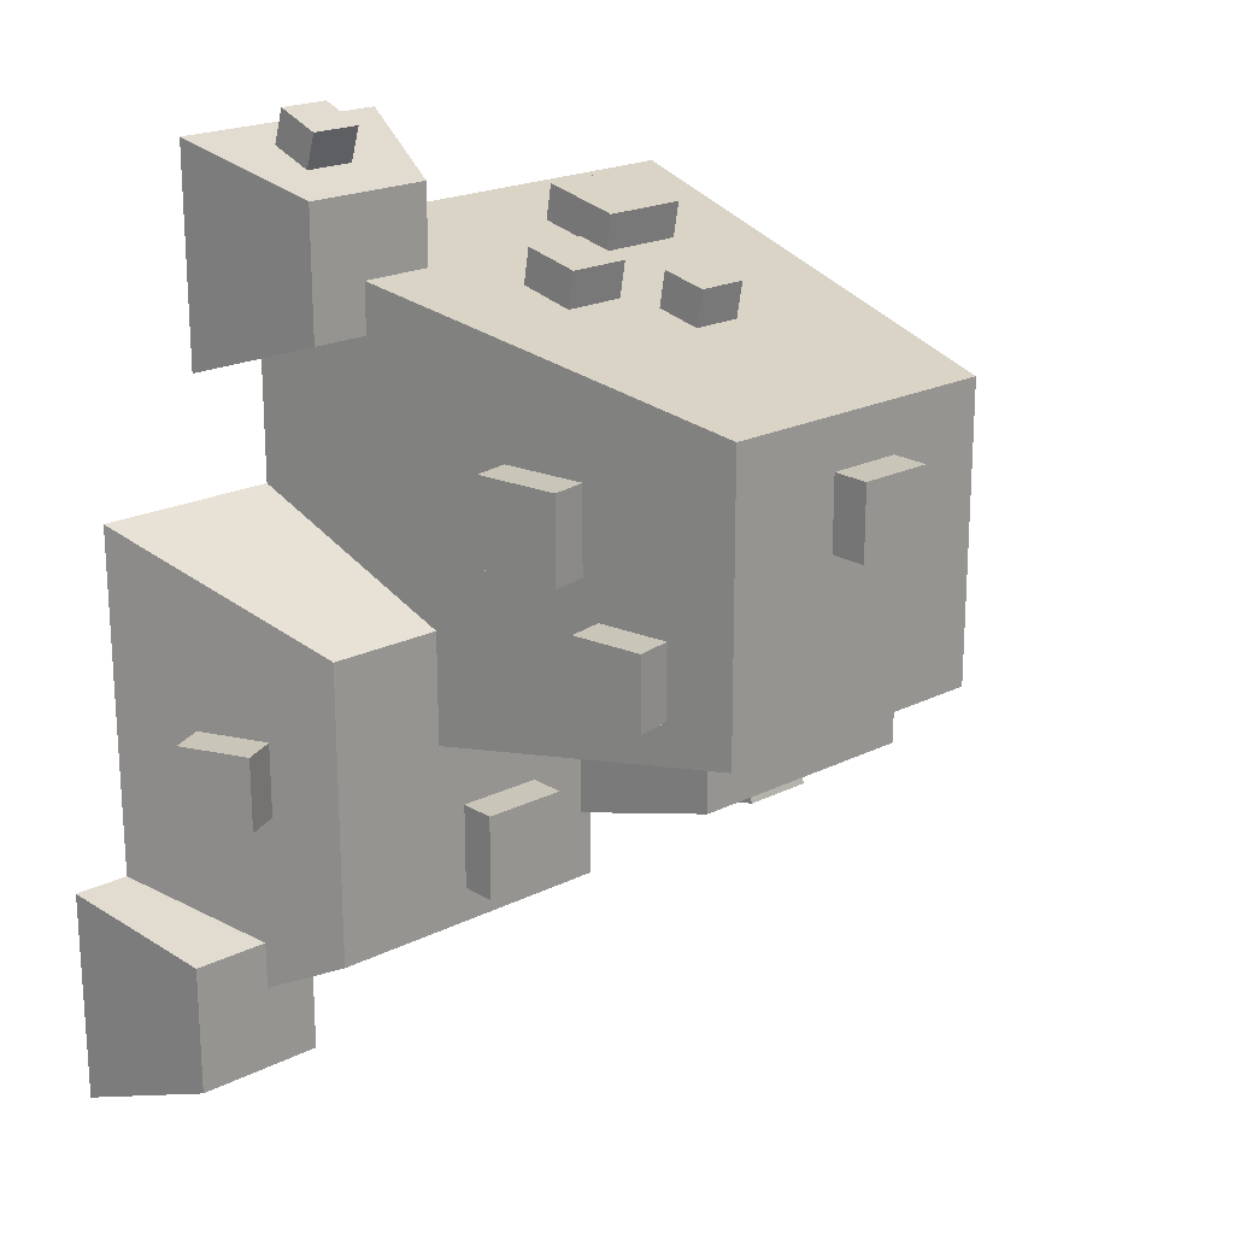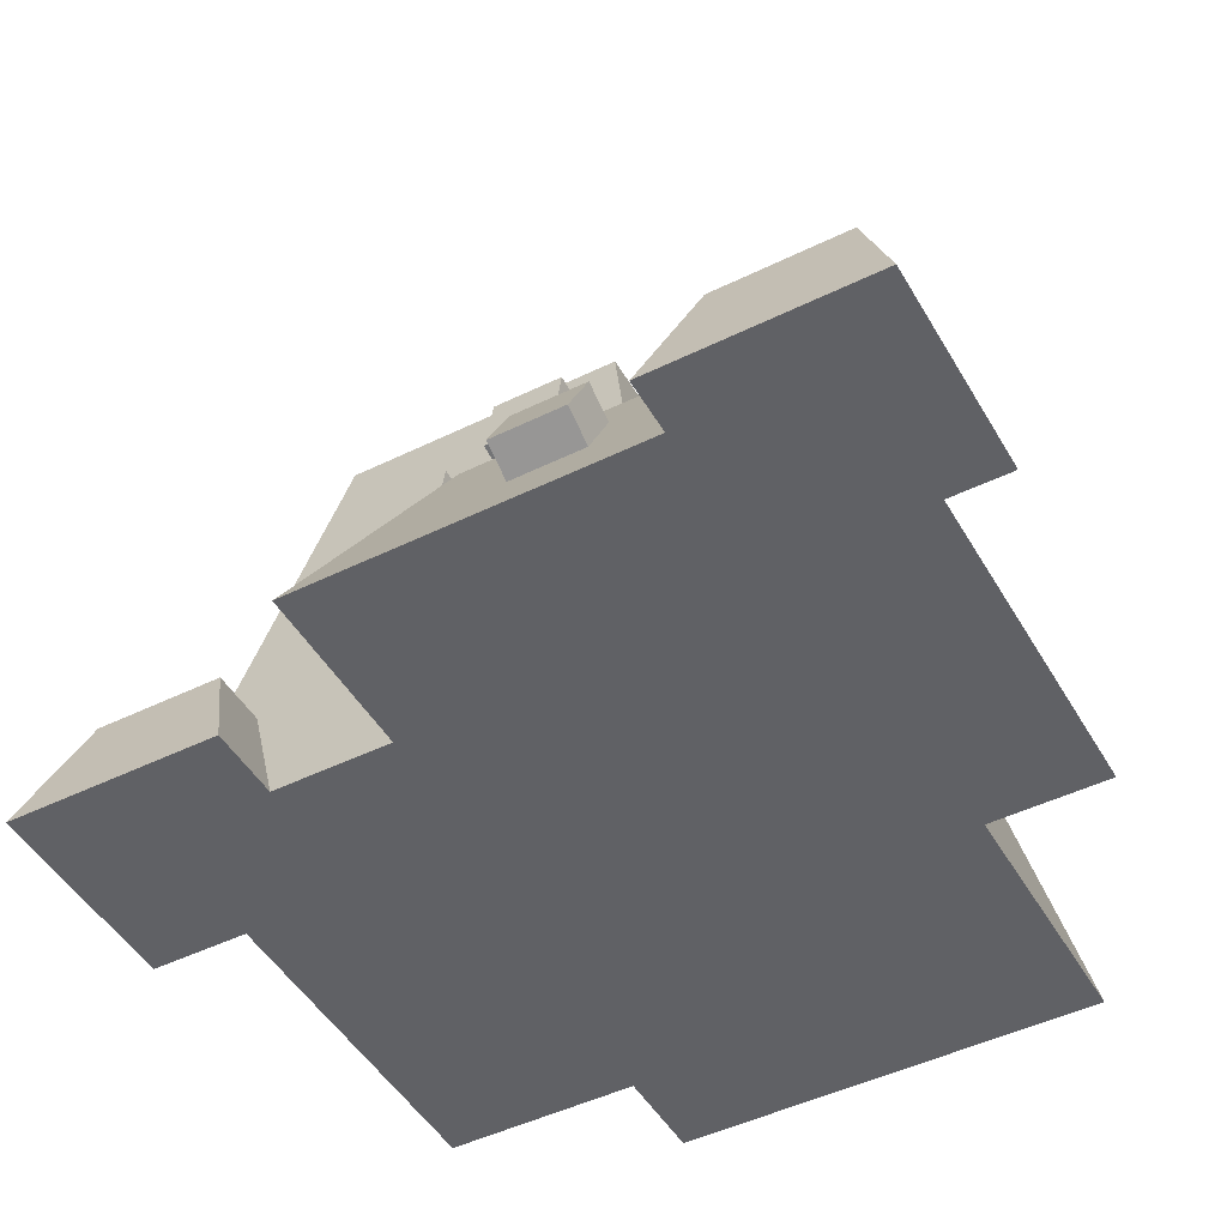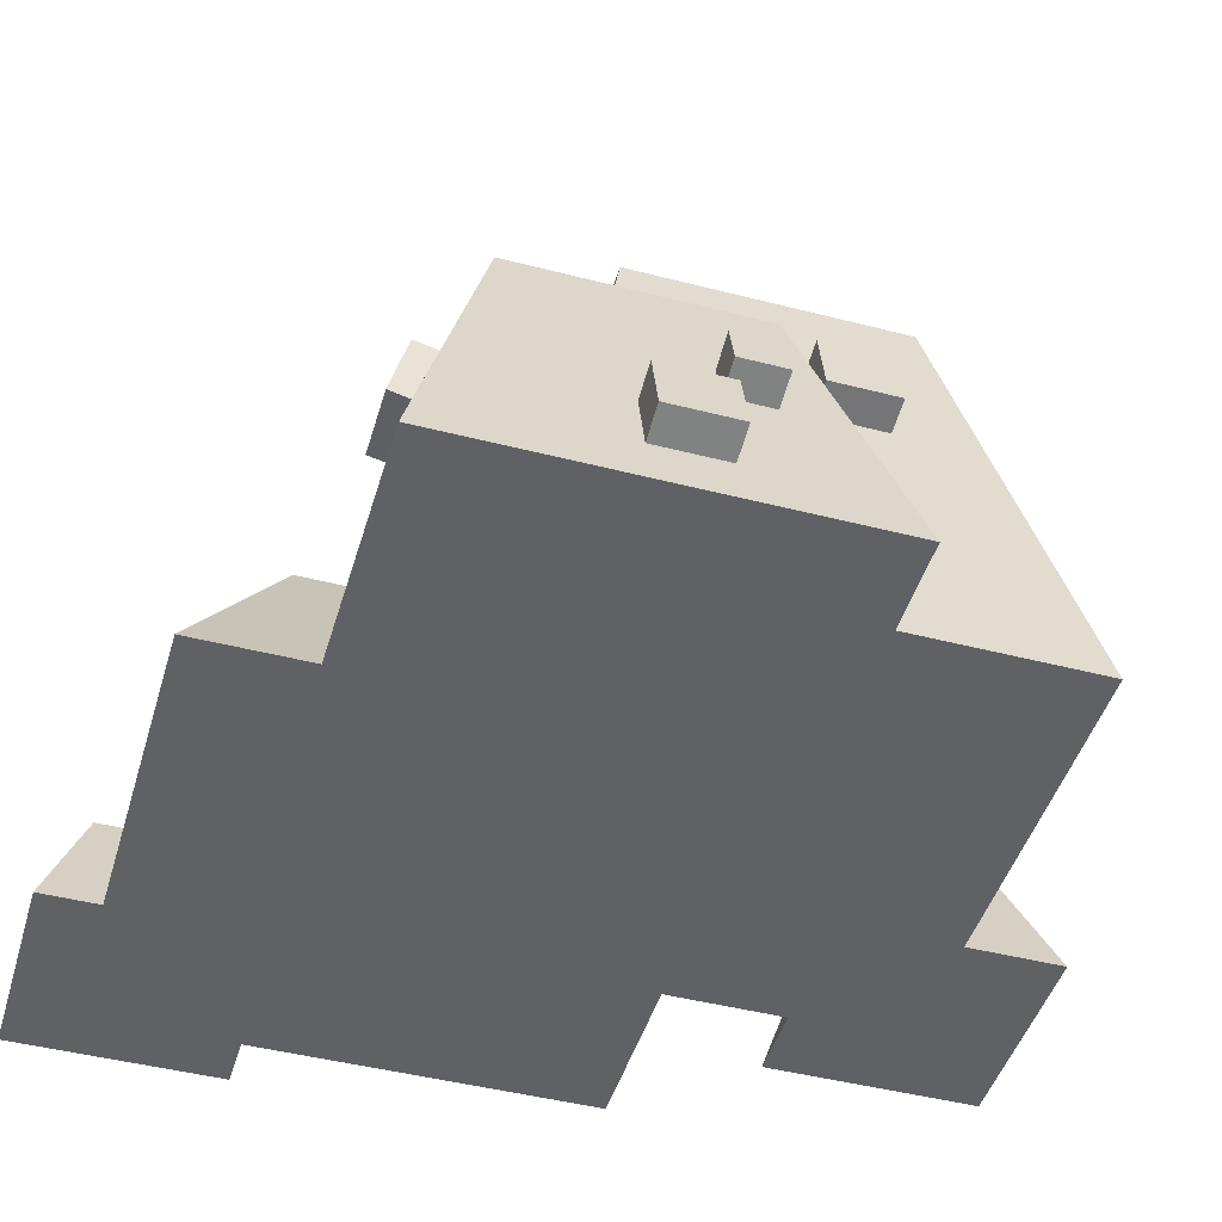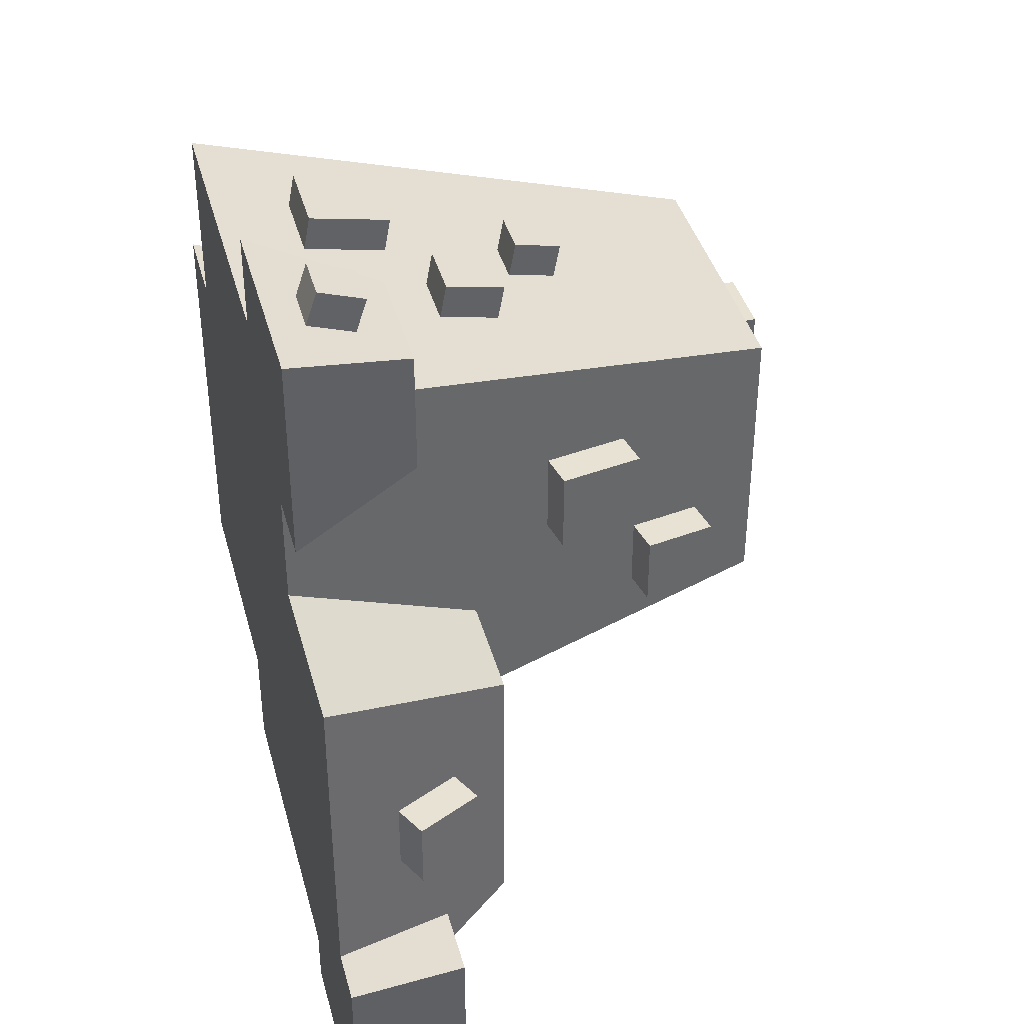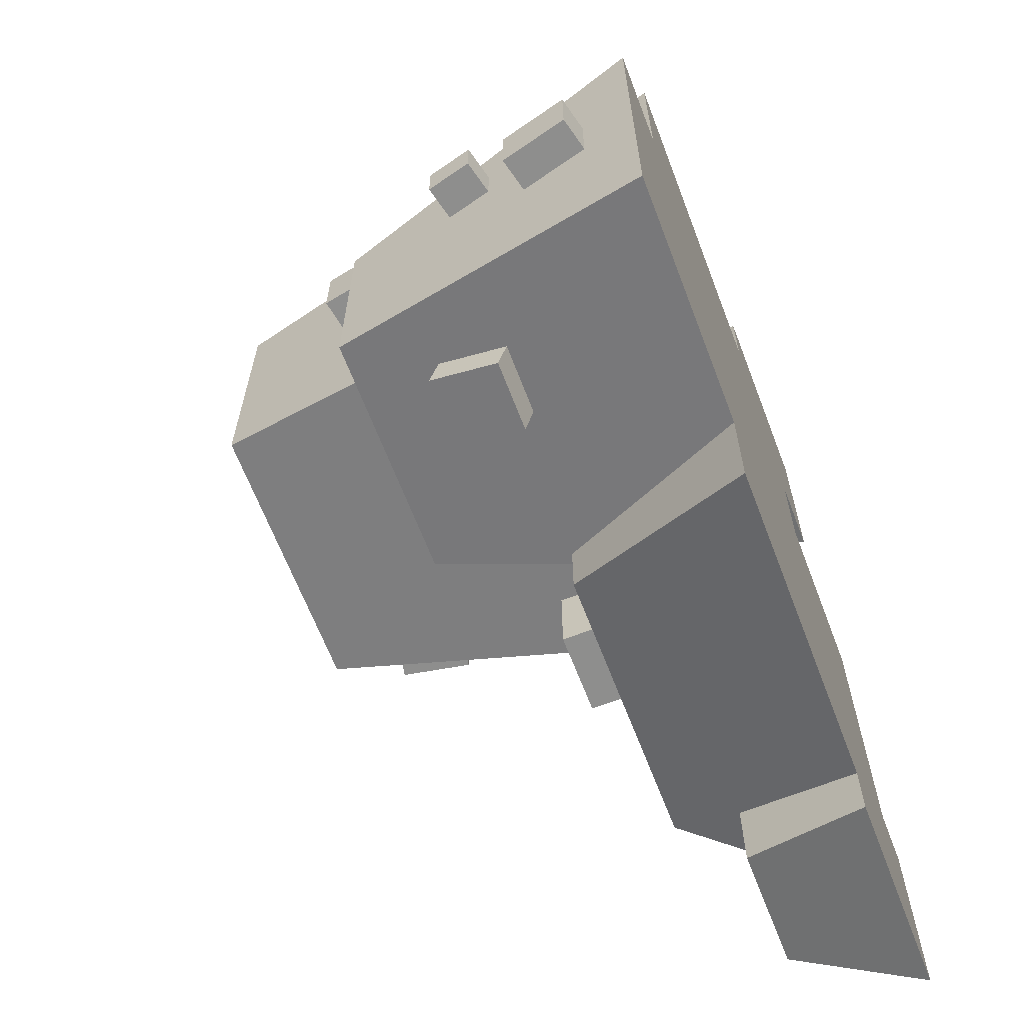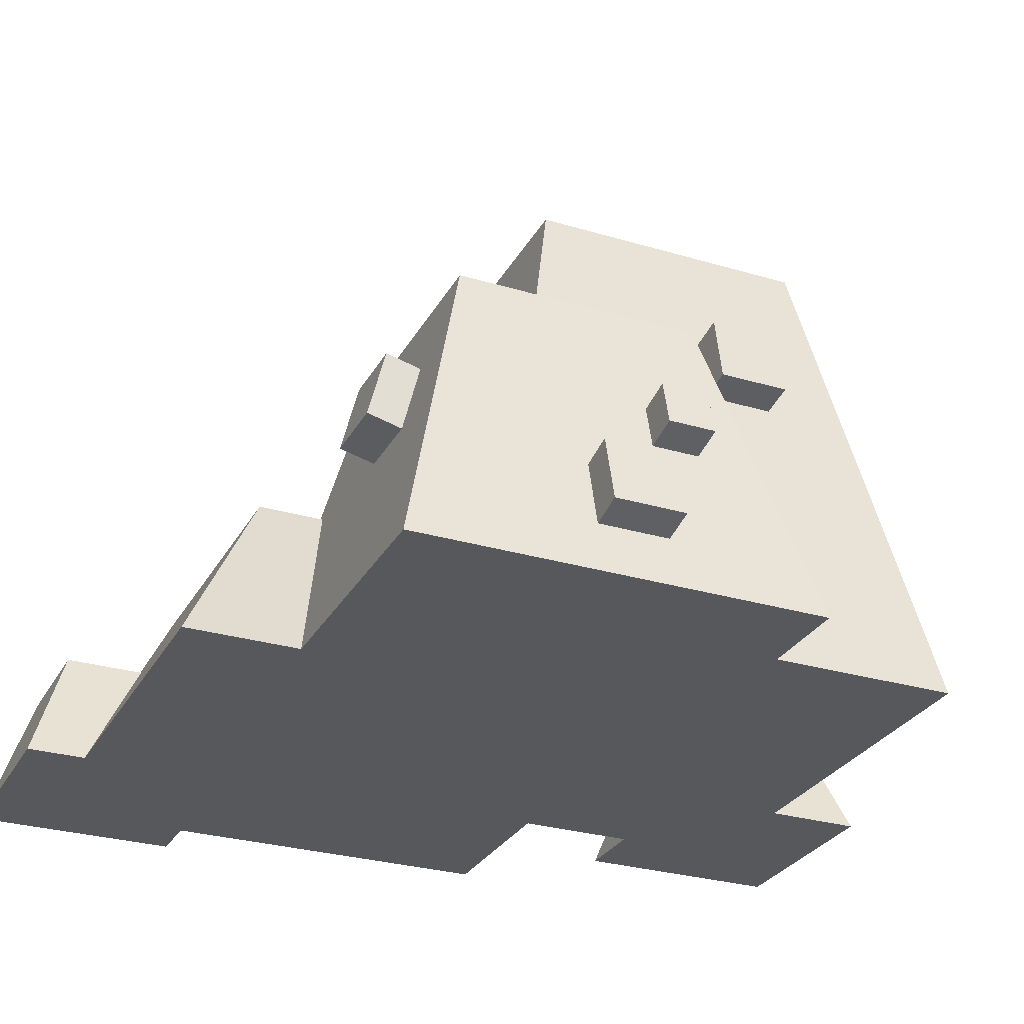
<metadata>
{"format":"obj","ext":"obj","renderer":"f3d","projection":"perspective","resolution":1024,"background":"white","views":[{"elev":20.6,"azim":137.9,"up":"+Z"},{"elev":-47.5,"azim":118.9,"up":"+Y"},{"elev":-46.2,"azim":-106.4,"up":"+Y"},{"elev":39.9,"azim":75.2,"up":"+Z"},{"elev":-64.8,"azim":-69.1,"up":"+Z"},{"elev":-28.8,"azim":-114.0,"up":"+Y"}]}
</metadata>
<code>
g default
v -1.56 0.4918 0.984
v -1.56 0.4918 1.276
v -1.645 0.835 1.069
v -1.645 0.835 1.34
v -0.5807 0.3141 0.5286
v -0.5807 0.3141 0.8427
v -0.8948 0.3141 0.5286
v -0.7676 0.3141 0.7287
v -0.7676 0.3141 0.8427
v -0.8948 0.3141 0.7287
v -2.081 0.835 1.34
v -1.998 1.277 1.422
v -1.285 1.277 1.422
v -1.138 0.4918 1.276
v -0.9995 0 0.4239
v -0.476 0 0.4239
v -1.385 0 2.612
v -1.047 0.08745 2.583
v -0.8615 0 2.612
v -0.9662 0.3141 2.508
v -1.047 0.201 2.545
v -1.166 0.08745 2.583
v -1.28 0.3141 2.508
v -1.166 0.201 2.545
v -1.835 0 0.5724
v -1.59 0.4918 0.8171
v -1.835 0 0.8617
v -1.59 0.4918 0.984
v -0.476 0 0.9474
v -2.268 0.835 1.069
v -2.081 0.835 1.693
v -2.268 0.835 1.693
v -0.9662 0.3141 2.193
v -1.105 0.3141 2.193
v -1.105 0.3141 2.315
v -1.28 0.3141 2.315
v -1.047 0 2.089
v -0.8615 0 2.089
v -1.285 1.277 2.136
v -1.568 1.277 1.833
v -1.748 1.277 1.833
v -1.748 1.277 2.013
v -1.568 1.277 2.013
v -1.998 1.277 2.136
v -1.385 0 2.373
v -0.6113 0 0.9474
v -2.09 0.7855 1.826
v -2.236 0 1.9
v -2.09 0.7855 2.005
v -2.236 0 2.373
v -2.057 0.9619 2.005
v -2.057 0.9619 1.826
v -2.162 0.4447 0.9723
v -2.476 0 0.8617
v -2.162 0.6189 1.016
v -1.983 0.4447 0.9723
v -1.983 0.6189 1.016
v -0.9995 0 0.5724
v -0.856 0.4918 0.8171
v -2.442 0.1363 1.337
v -2.476 0 1.9
v -2.442 0.1363 1.516
v -2.399 0.3105 1.516
v -2.373 0.4153 1.517
v -2.373 0.4153 1.637
v -2.344 0.5314 1.637
v -2.399 0.3105 1.337
v -2.344 0.5314 1.517
v -0.856 0.4918 1.551
v -1.208 0.4918 0.9016
v -1.138 0.4918 1.551
v -1.417 0.4918 0.9016
v -1.417 0.4918 1.111
v -1.208 0.4918 1.111
v -0.6113 0 1.796
v -1.047 0 1.796
v -0.7822 0.3435 1.159
v -0.7822 0.3435 1.338
v -0.7023 0.1828 1.338
v -0.7023 0.1828 1.159
v -1.72 0.2008 2.336
v -1.72 0.4066 2.298
v -1.415 0.4781 2.284
v -1.415 0.6251 2.257
v -1.609 0.704 2.242
v -1.609 0.8216 2.22
v -1.729 0.8216 2.22
v -1.929 0.2008 2.336
v -1.929 0.4066 2.298
v -1.729 0.704 2.242
v -1.565 0.4781 2.284
v -1.565 0.6251 2.257
v -1.254 1.113 1.494
v -1.254 1.113 1.674
v -1.221 0.9364 1.674
v -1.214 0.8959 1.766
v -1.214 0.8959 1.975
v -1.175 0.6901 1.975
v -1.221 0.9364 1.494
v -1.175 0.6901 1.766
v -2.178 0.8019 1.826
v -2.145 0.9783 1.826
v -2.178 0.8019 2.005
v -2.145 0.9783 2.005
v -2.46 0.437 1.517
v -2.431 0.5531 1.517
v -2.46 0.437 1.637
v -2.431 0.5531 1.637
v -2.529 0.158 1.337
v -2.486 0.3322 1.337
v -2.529 0.158 1.516
v -2.486 0.3322 1.516
v -2.162 0.4664 0.8852
v -1.983 0.4664 0.8852
v -2.162 0.6405 0.9285
v -1.983 0.6405 0.9285
v -1.208 0.5815 0.9016
v -1.208 0.5815 1.111
v -1.417 0.5815 0.9016
v -1.417 0.5815 1.111
v -1.568 1.367 1.833
v -1.568 1.367 2.013
v -1.748 1.367 1.833
v -1.748 1.367 2.013
v -1.609 0.7204 2.33
v -1.729 0.7204 2.33
v -1.609 0.838 2.309
v -1.729 0.838 2.309
v -1.415 0.4945 2.373
v -1.565 0.4945 2.373
v -1.415 0.6415 2.345
v -1.565 0.6415 2.345
v -1.72 0.2172 2.424
v -1.929 0.2172 2.424
v -1.72 0.4231 2.386
v -1.929 0.4231 2.386
v -1.047 0.1158 2.668
v -1.166 0.1158 2.668
v -1.047 0.2293 2.63
v -1.166 0.2293 2.63
v -1.125 0.9124 1.766
v -1.087 0.7065 1.766
v -1.125 0.9124 1.975
v -1.087 0.7065 1.975
v -1.166 1.129 1.494
v -1.133 0.9529 1.494
v -1.166 1.129 1.674
v -1.133 0.9529 1.674
v -0.7019 0.3835 1.159
v -0.622 0.2228 1.159
v -0.7019 0.3835 1.338
v -0.622 0.2228 1.338
g rocksSmallOre group1
f 1 3 2
f 4 2 3
f 5 7 6
f 8 6 7
f 9 6 8
f 10 8 7
f 11 12 4
f 12 13 4
f 4 13 2
f 14 2 13
f 15 7 16
f 5 16 7
f 17 19 18
f 20 18 19
f 21 18 20
f 18 22 17
f 23 17 22
f 20 23 21
f 24 23 22
f 21 23 24
f 25 27 26
f 28 26 27
f 16 5 29
f 6 29 5
f 4 3 11
f 30 11 3
f 31 11 30
f 32 31 30
f 33 34 20
f 35 20 34
f 23 20 35
f 36 23 35
f 37 34 38
f 33 38 34
f 39 13 40
f 12 40 13
f 41 40 12
f 42 41 12
f 40 43 39
f 44 39 43
f 42 44 43
f 12 44 42
f 38 33 19
f 20 19 33
f 36 45 23
f 17 23 45
f 29 6 46
f 9 46 6
f 31 48 47
f 49 47 48
f 50 49 48
f 51 49 50
f 44 51 50
f 44 12 31
f 11 31 12
f 52 44 31
f 47 52 31
f 51 44 52
f 27 54 53
f 30 53 54
f 55 53 30
f 53 56 27
f 28 27 56
f 57 28 56
f 1 28 57
f 3 1 57
f 55 3 57
f 30 3 55
f 25 26 58
f 10 58 26
f 8 10 26
f 59 8 26
f 15 58 7
f 10 7 58
f 30 54 60
f 61 60 54
f 62 60 61
f 63 62 61
f 64 63 61
f 65 64 61
f 66 65 61
f 32 66 61
f 32 30 67
f 60 67 30
f 68 32 67
f 63 68 67
f 64 68 63
f 66 32 68
f 48 31 61
f 32 61 31
f 69 59 70
f 26 70 59
f 14 69 70
f 71 69 14
f 72 70 26
f 73 72 26
f 1 73 26
f 28 1 26
f 70 74 14
f 2 14 74
f 73 2 74
f 1 2 73
f 75 69 76
f 71 76 69
f 8 59 9
f 69 9 59
f 77 9 69
f 46 9 77
f 78 77 69
f 79 78 69
f 77 80 46
f 75 46 80
f 79 75 80
f 69 75 79
f 45 36 50
f 81 50 36
f 82 81 36
f 35 82 36
f 83 82 35
f 39 83 35
f 84 83 39
f 85 84 39
f 86 85 39
f 87 86 39
f 81 88 50
f 44 50 88
f 39 44 87
f 89 44 88
f 82 44 89
f 90 44 82
f 85 90 84
f 87 44 90
f 91 90 82
f 83 91 82
f 92 90 91
f 84 90 92
f 13 39 93
f 94 93 39
f 95 94 39
f 96 95 39
f 97 96 39
f 98 97 39
f 37 98 39
f 34 37 39
f 35 34 39
f 93 99 13
f 99 71 13
f 95 71 99
f 14 13 71
f 76 71 95
f 37 76 98
f 100 76 95
f 96 100 95
f 98 76 100
f 27 54 48
f 61 48 54
f 16 15 29
f 46 29 15
f 75 46 15
f 58 75 15
f 76 75 58
f 25 76 58
f 37 76 25
f 45 37 25
f 27 45 25
f 50 45 27
f 48 50 27
f 38 37 19
f 17 19 37
f 45 17 37
f 101 103 102
f 104 102 103
f 52 102 51
f 104 51 102
f 47 101 52
f 102 52 101
f 49 103 47
f 101 47 103
f 49 51 103
f 104 103 51
f 105 107 106
f 108 106 107
f 65 66 107
f 108 107 66
f 68 106 66
f 108 66 106
f 64 105 68
f 106 68 105
f 65 107 64
f 105 64 107
f 109 111 110
f 112 110 111
f 62 111 60
f 109 60 111
f 62 63 111
f 112 111 63
f 67 110 63
f 112 63 110
f 60 109 67
f 110 67 109
f 113 115 114
f 116 114 115
f 113 53 115
f 55 115 53
f 116 115 57
f 55 57 115
f 114 116 56
f 57 56 116
f 56 53 114
f 113 114 53
f 117 119 118
f 120 118 119
f 74 118 73
f 120 73 118
f 117 118 70
f 74 70 118
f 72 119 70
f 117 70 119
f 72 73 119
f 120 119 73
f 121 123 122
f 124 122 123
f 41 42 123
f 124 123 42
f 43 122 42
f 124 42 122
f 121 122 40
f 43 40 122
f 41 123 40
f 121 40 123
f 125 127 126
f 128 126 127
f 125 126 85
f 90 85 126
f 86 127 85
f 125 85 127
f 86 87 127
f 128 127 87
f 87 90 128
f 126 128 90
f 129 131 130
f 132 130 131
f 129 130 83
f 91 83 130
f 84 131 83
f 129 83 131
f 84 92 131
f 132 131 92
f 92 91 132
f 130 132 91
f 133 135 134
f 136 134 135
f 133 134 81
f 88 81 134
f 82 135 81
f 133 81 135
f 82 89 135
f 136 135 89
f 89 88 136
f 134 136 88
f 137 139 138
f 140 138 139
f 21 24 139
f 140 139 24
f 24 22 140
f 138 140 22
f 137 138 18
f 22 18 138
f 21 139 18
f 137 18 139
f 141 143 142
f 144 142 143
f 141 96 143
f 97 143 96
f 98 144 97
f 143 97 144
f 144 98 142
f 100 142 98
f 100 96 142
f 141 142 96
f 145 147 146
f 148 146 147
f 95 148 94
f 147 94 148
f 148 95 146
f 99 146 95
f 99 93 146
f 145 146 93
f 145 93 147
f 94 147 93
f 149 151 150
f 152 150 151
f 79 152 78
f 151 78 152
f 152 79 150
f 80 150 79
f 80 77 150
f 149 150 77
f 149 77 151
f 78 151 77

</code>
